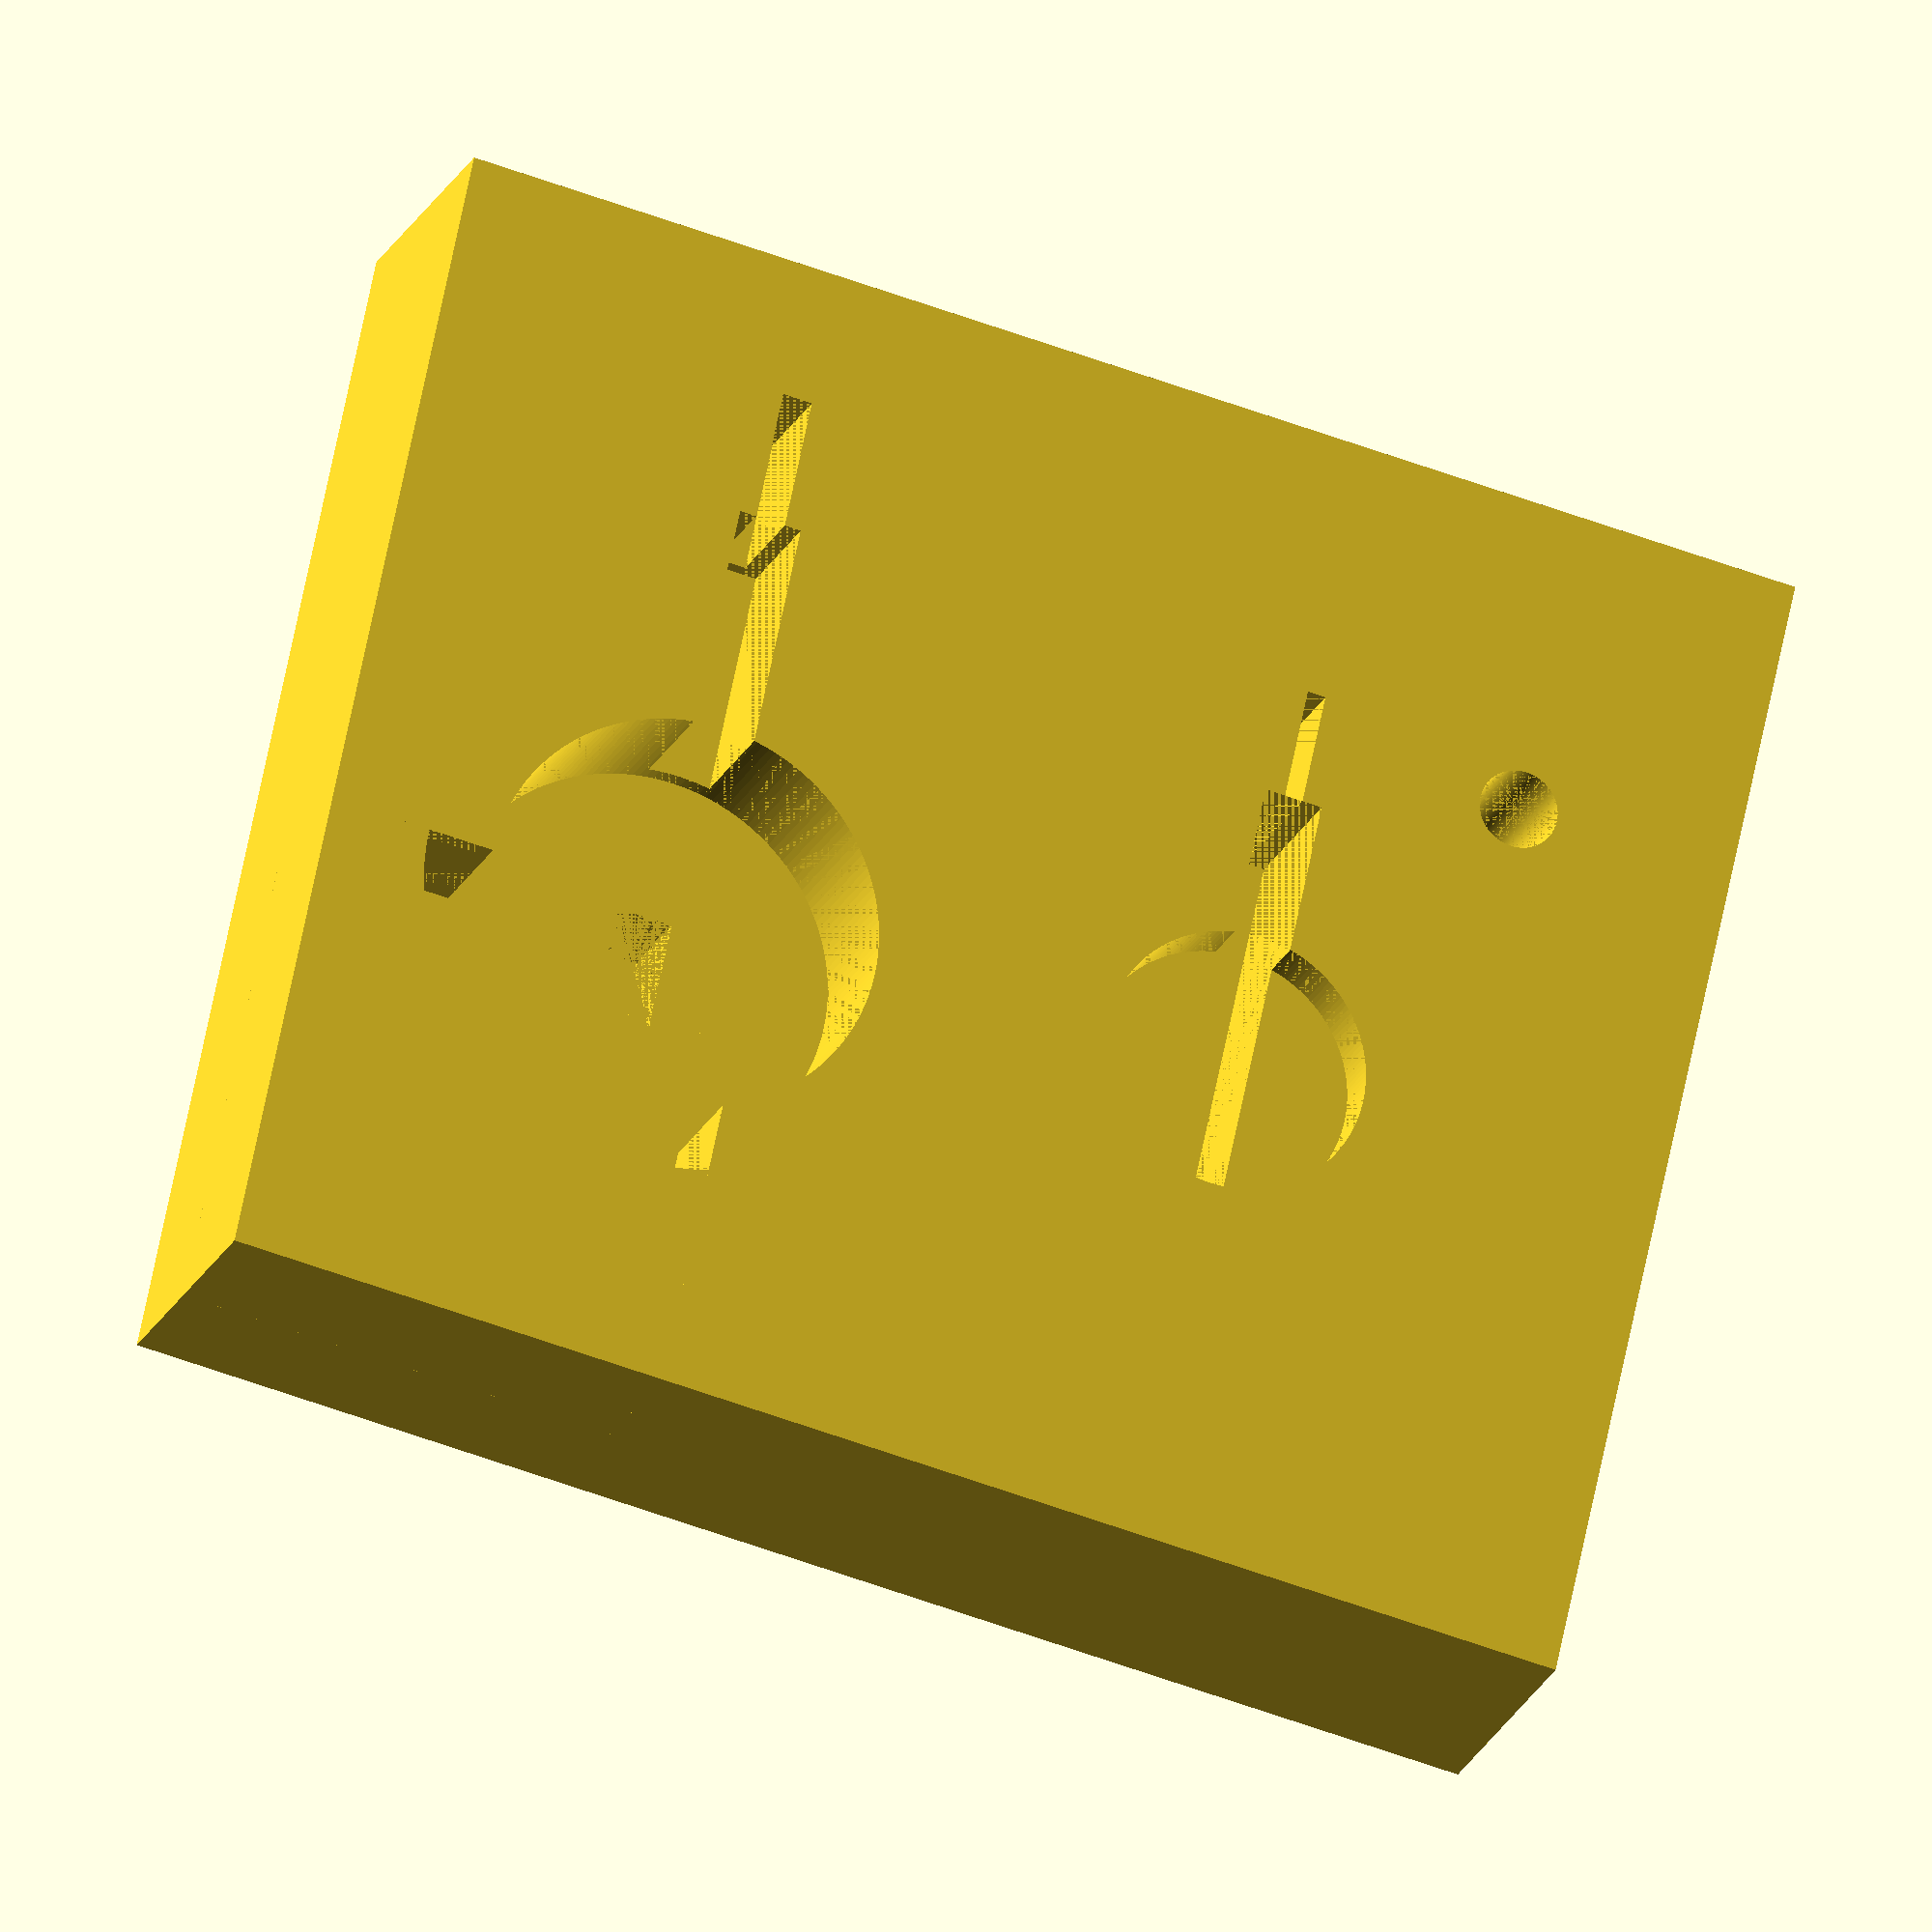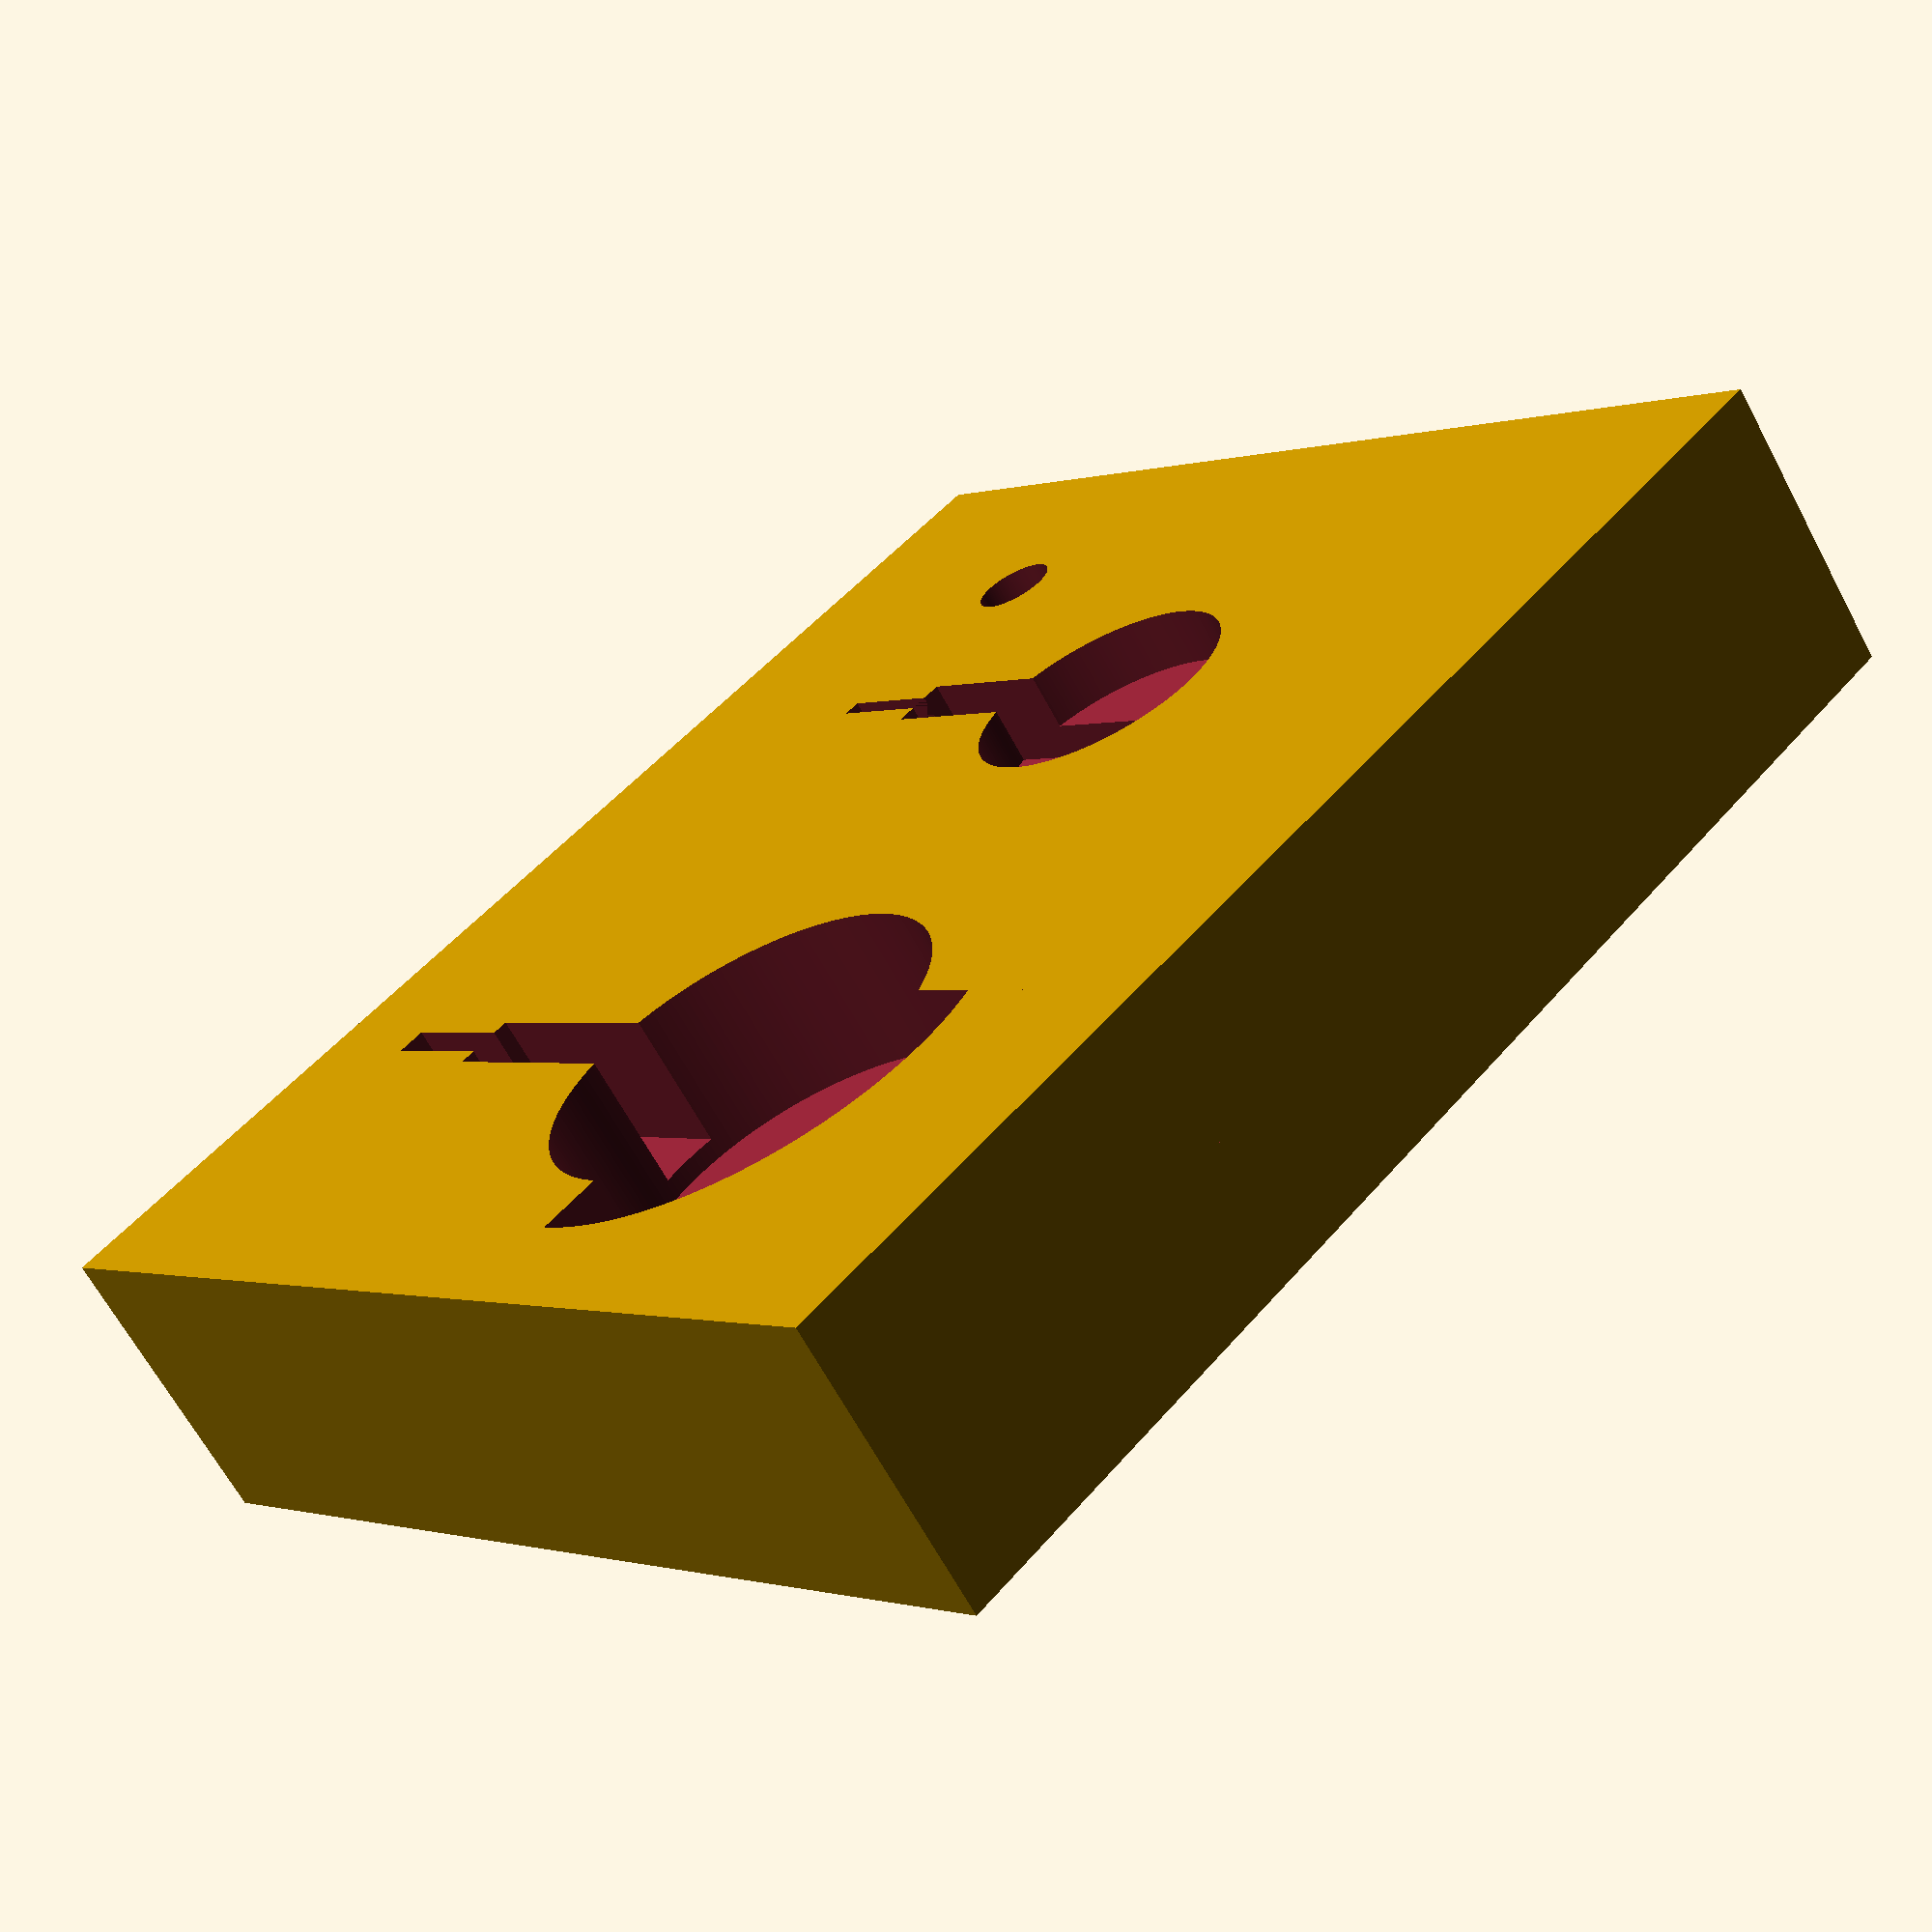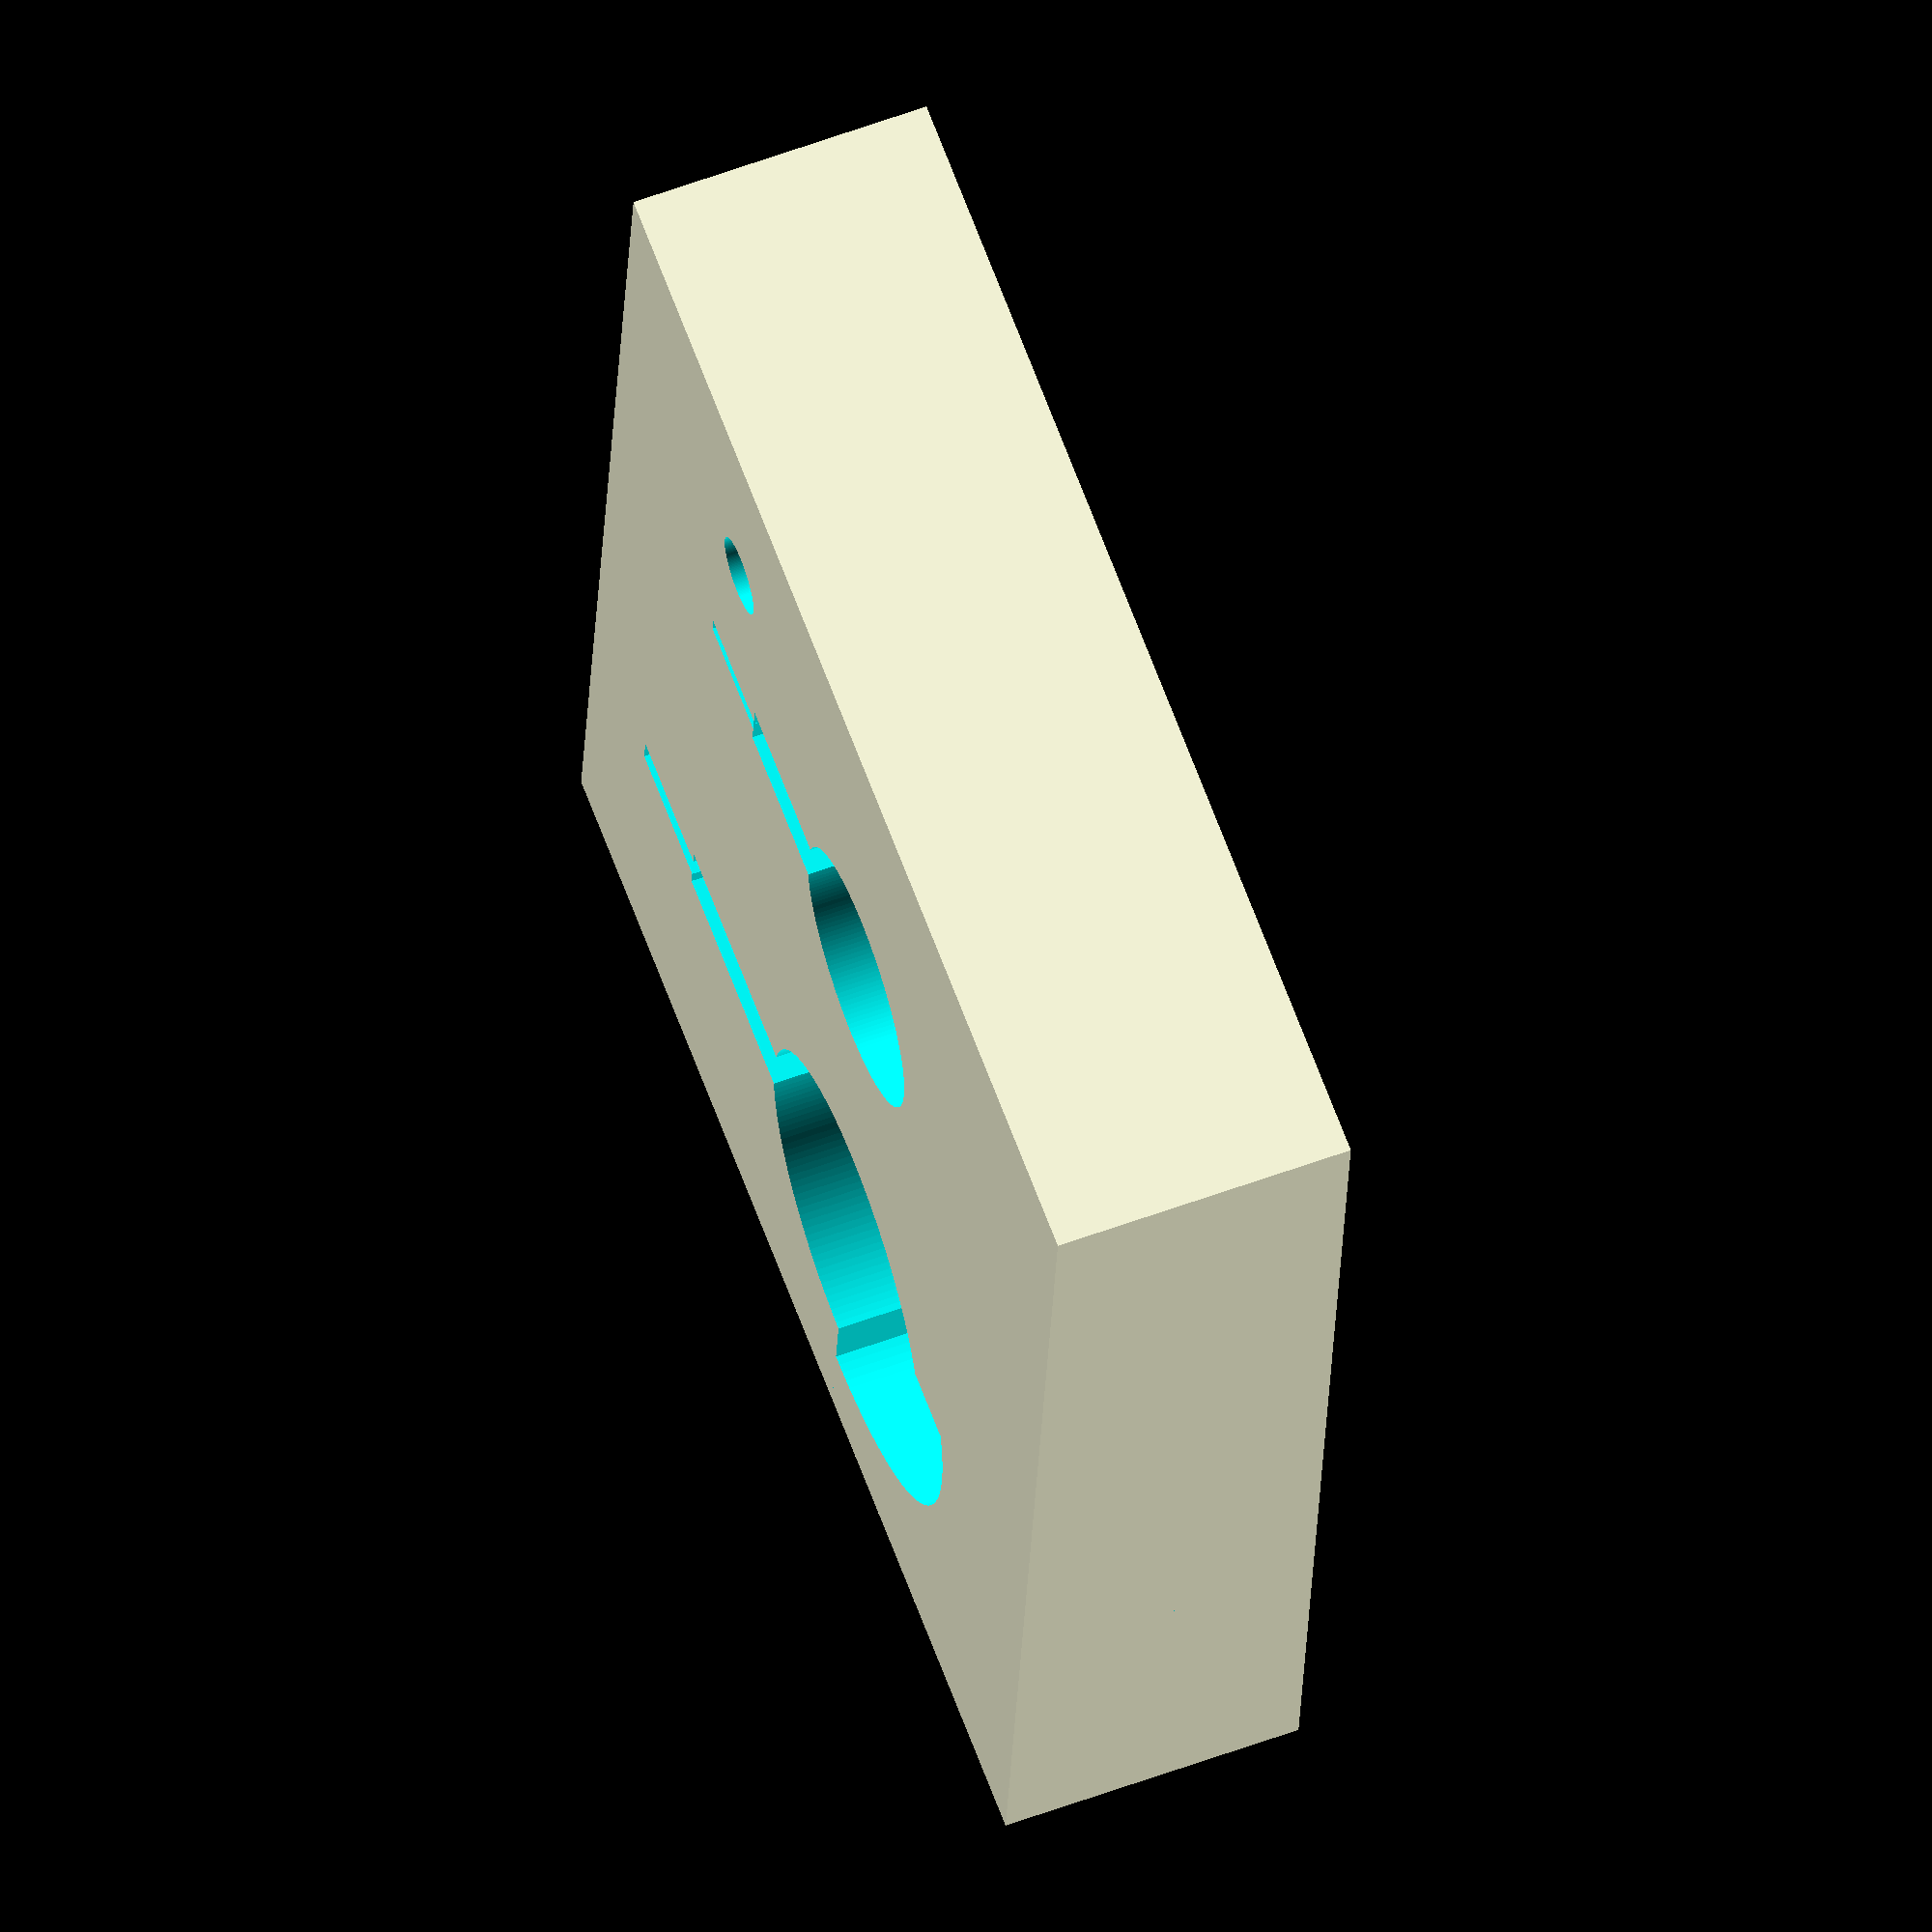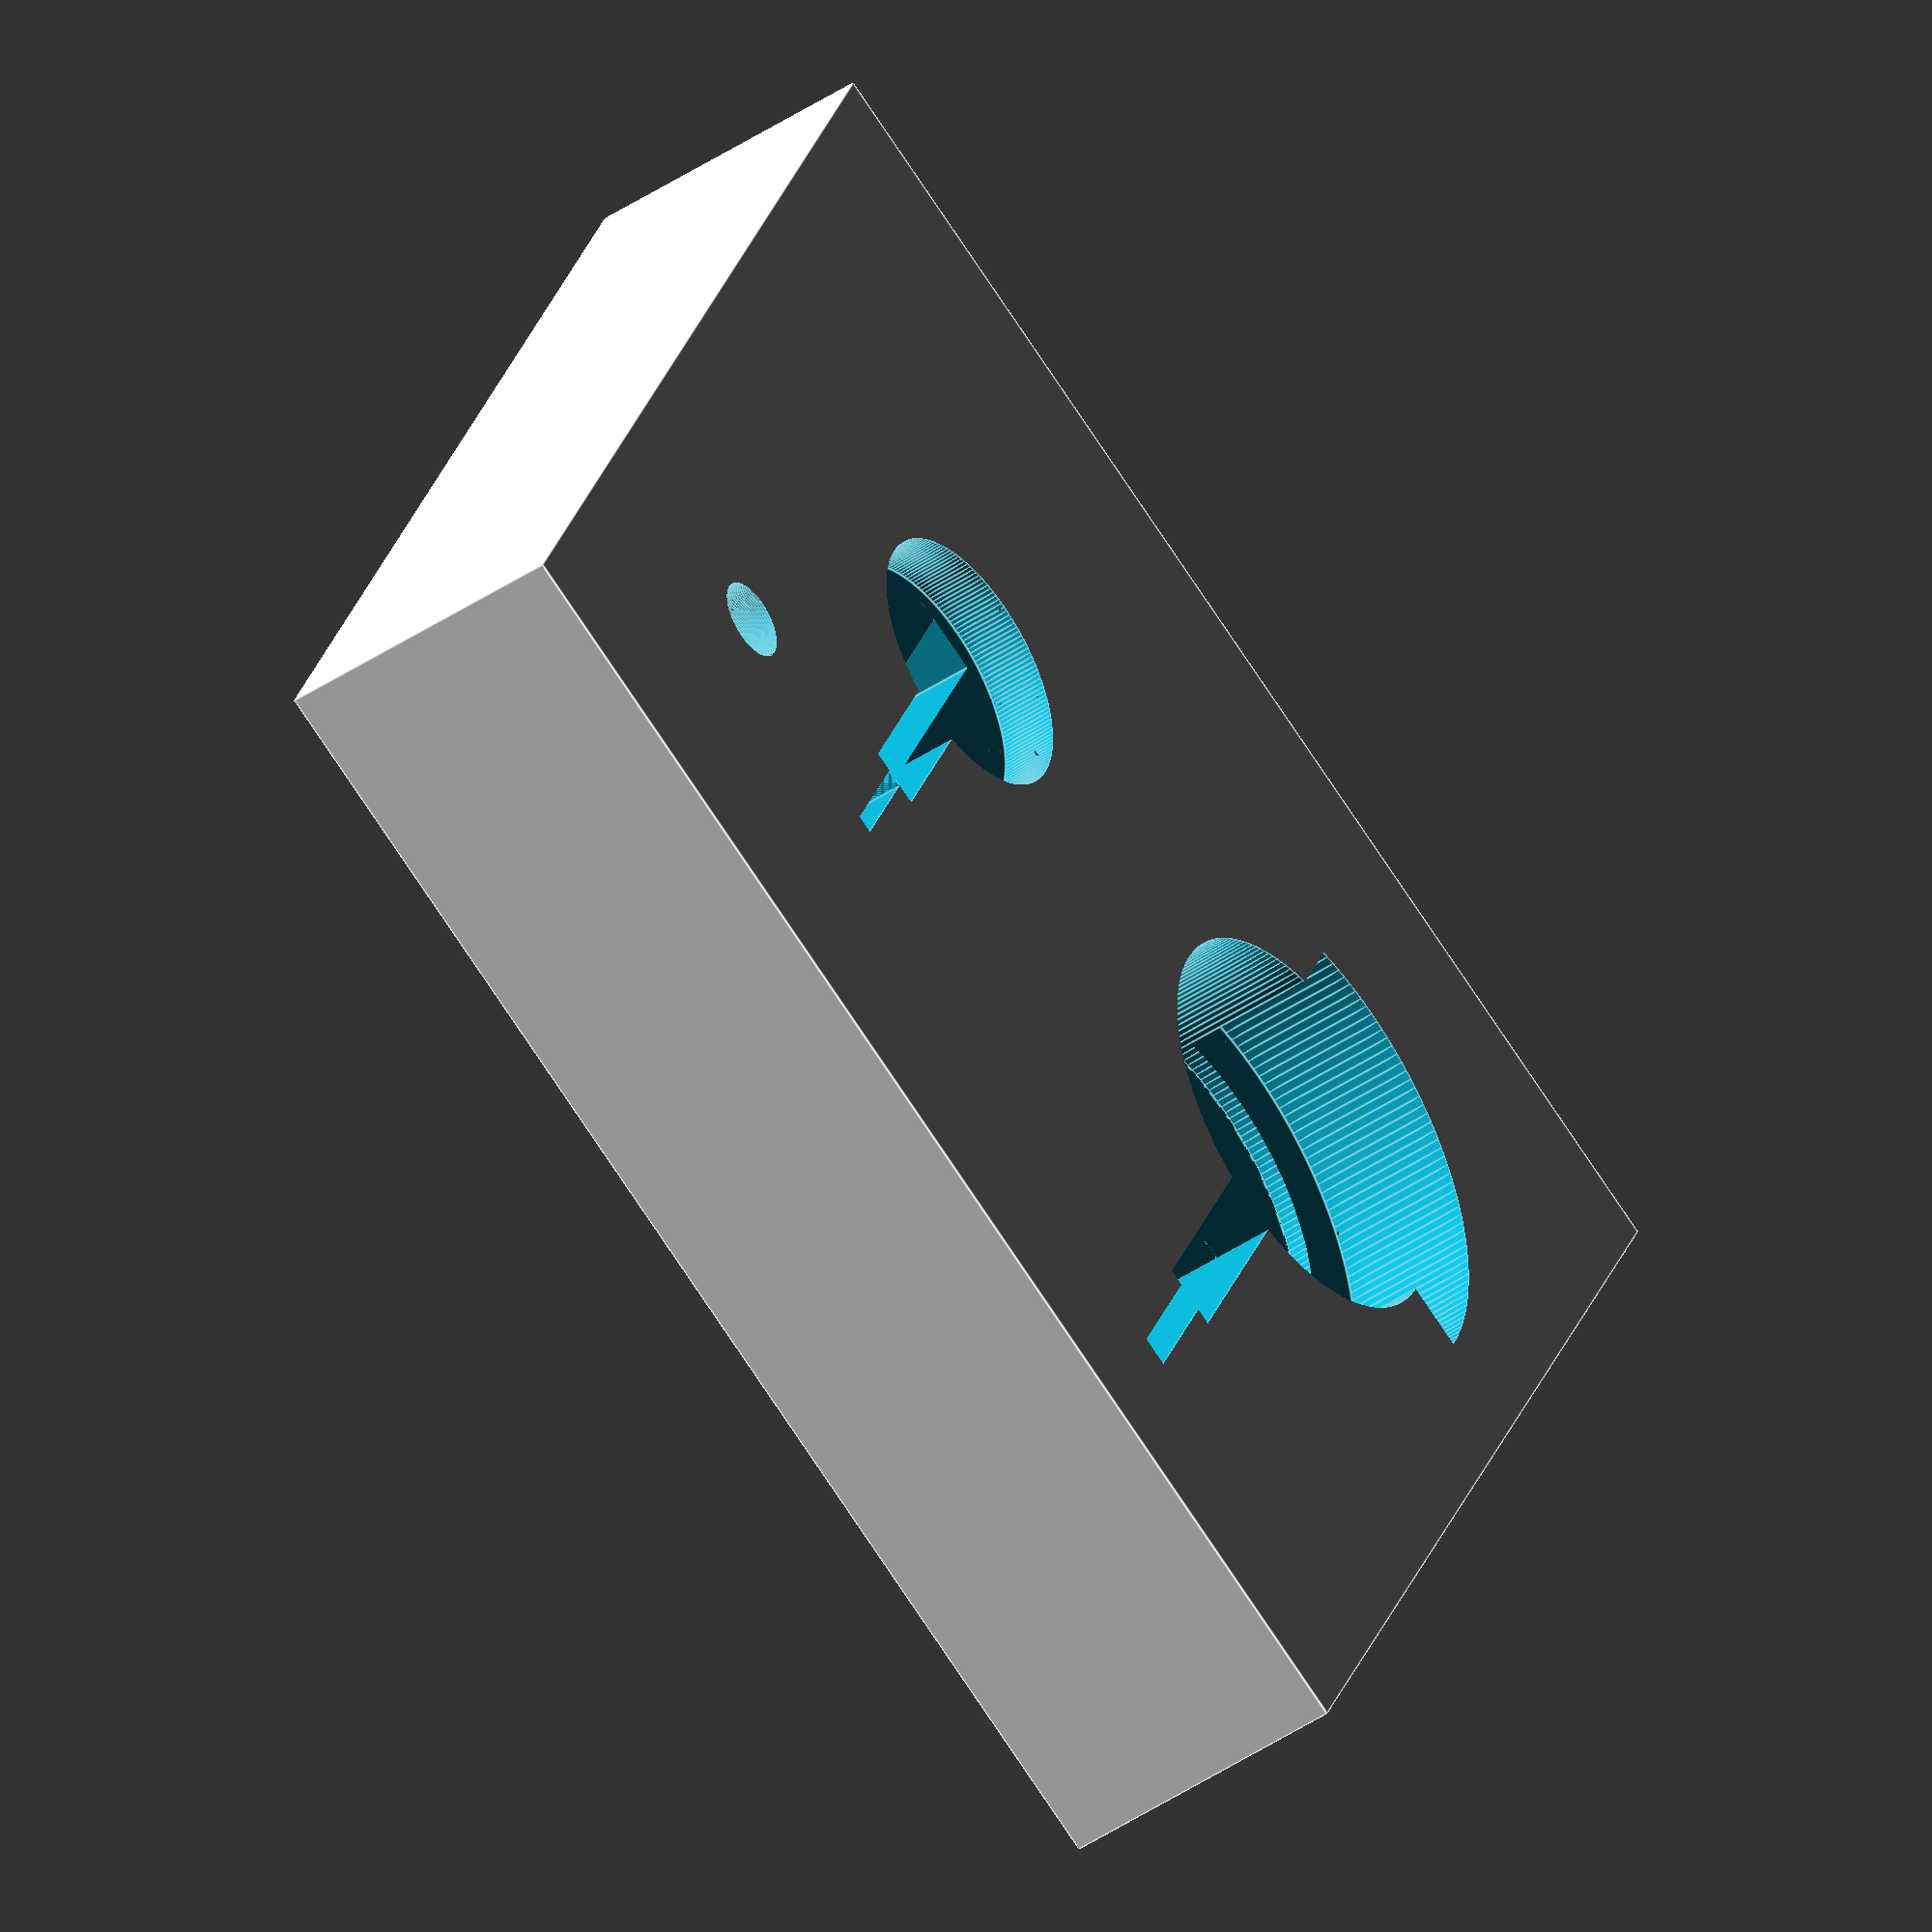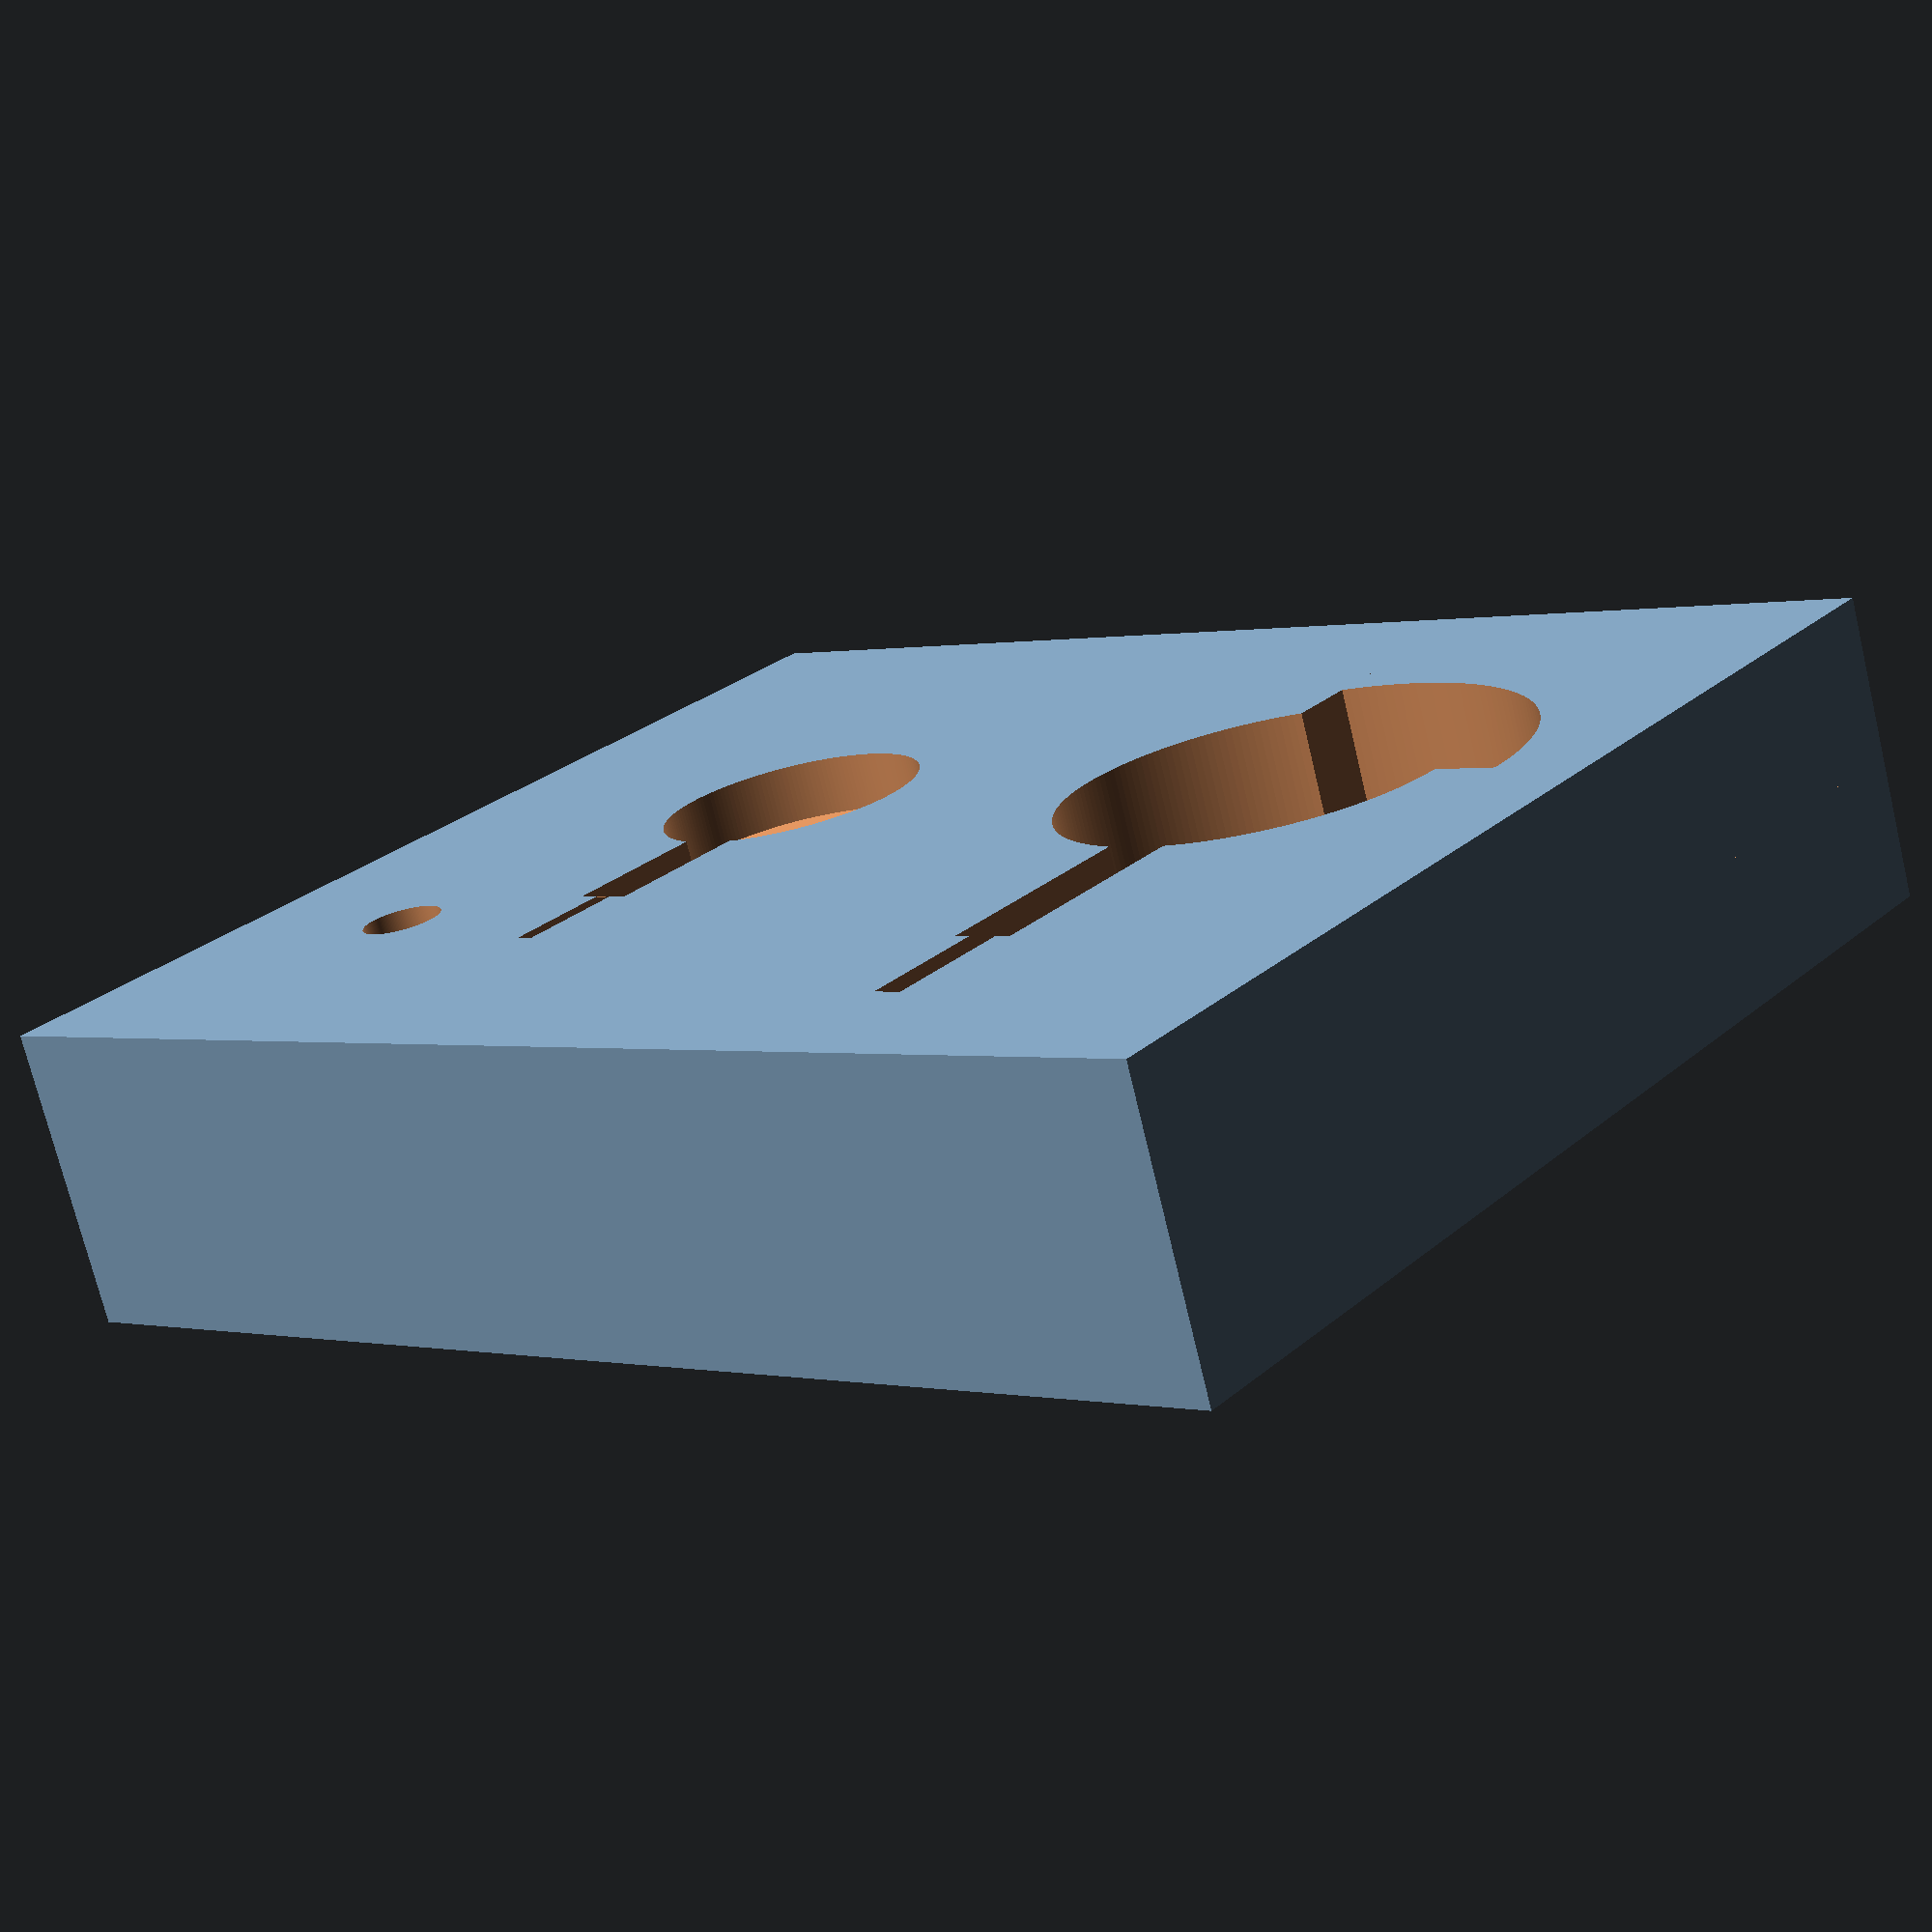
<openscad>
$fn = 180;

scale_factor = 1.05;

difference() {
    cube([218, 186, 48]);
    translate([70, 60, 48 - ((18.3 + 8.75) * scale_factor) + 0.01]) {
        scale([scale_factor, scale_factor, scale_factor]) {
            dial_test_indicator();
        }
    }
    translate([35, 50, 48 - (25.5 * scale_factor) + 0.01]) {
        scale([scale_factor, scale_factor, scale_factor]) {
            dti_stem();
        }
    }
    translate([160, 110, 48 - (24 * scale_factor) + 0.01]) {
        scale([scale_factor, scale_factor, scale_factor]) {
            dial_indicator();
        }
    }
}

module dial_indicator() {
    union() {
        // main body
        translate([0, 0, 0]) {
            cylinder(d=60, h=24);
        }
        // first stem segment
        translate([-1 * (9.5 / 2), -1 * (35 + 29), 3]) {
            cube([9.5, 36, 24 - 3]);
        }
        // second stem segment
        translate([-1 * (4.5 / 2), -1 * (35 + 29 + 20), 5.5]) {
            cube([4.5, 21, 24 - 5.5]);
        }
        // back lug
        translate([-4.4, -8.25, -19]) {
            cube([8.8, 16.5, 19]);
        }
        // account for adjustment dial and top of stem
        intersection() {
            translate([0, 0, 3]) {
                cylinder(d=80, h=21);
            }
            translate([-12, 0, 0]) {
                cube([80, 80, 30]);
            }
        }
    }
}

module dial_test_indicator() {
    // body
    translate([-4.4, 0, 0]) {
        cube([8.8, 59, 18.3 + 8.75]);
    }
    // dial / bezel
    translate([0, 59 - 20 + 3.8, 18.3]) {
        cylinder(d=40, h=8.75);
    }
    // cutout for tip
    translate([-2.75 / 2, -17, 0]) {
        cube([2.75, 17, 18.3 + 8.75]);
    }
}

module dti_stem() {
    cylinder(d=12, h=25.5);
}

</openscad>
<views>
elev=20.6 azim=192.0 roll=341.8 proj=o view=wireframe
elev=245.3 azim=315.0 roll=151.8 proj=p view=wireframe
elev=119.7 azim=276.0 roll=110.6 proj=o view=solid
elev=225.5 azim=204.9 roll=232.5 proj=o view=edges
elev=73.6 azim=39.0 roll=13.5 proj=p view=wireframe
</views>
